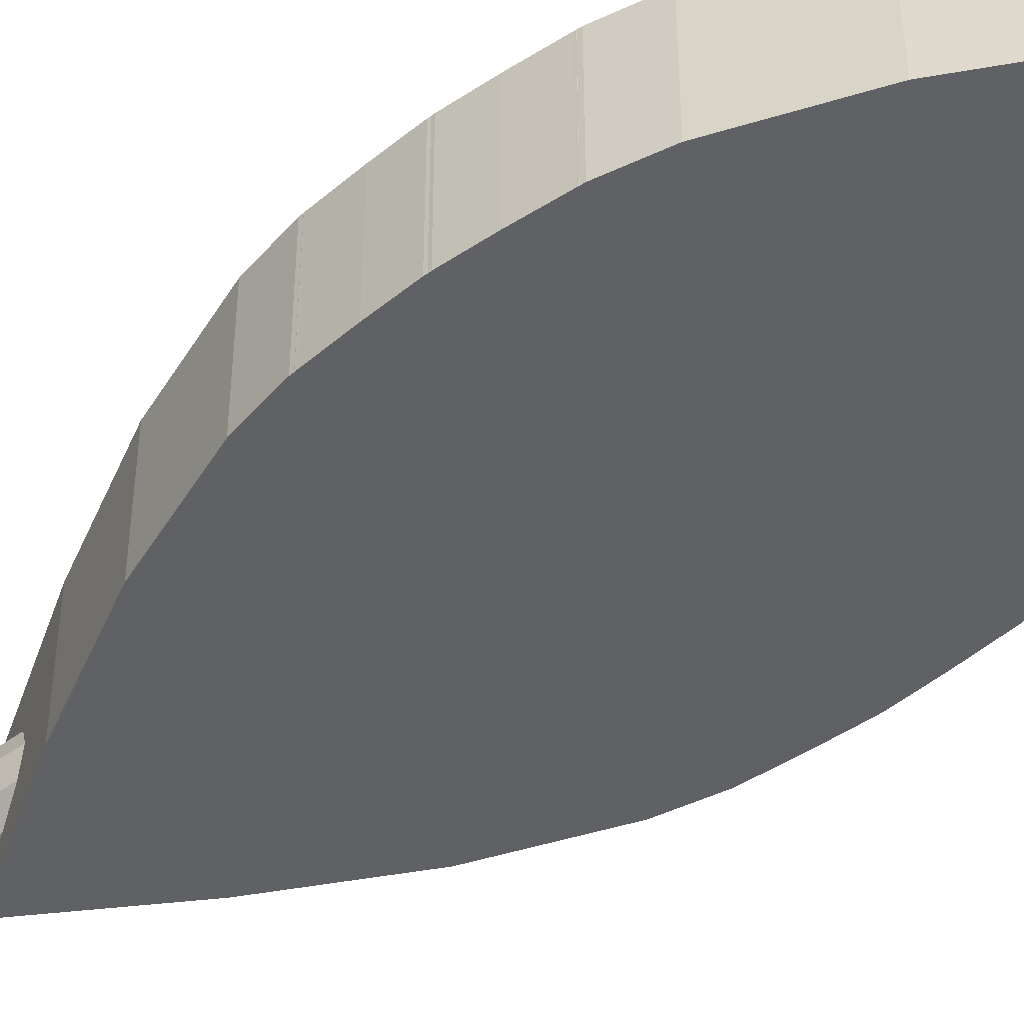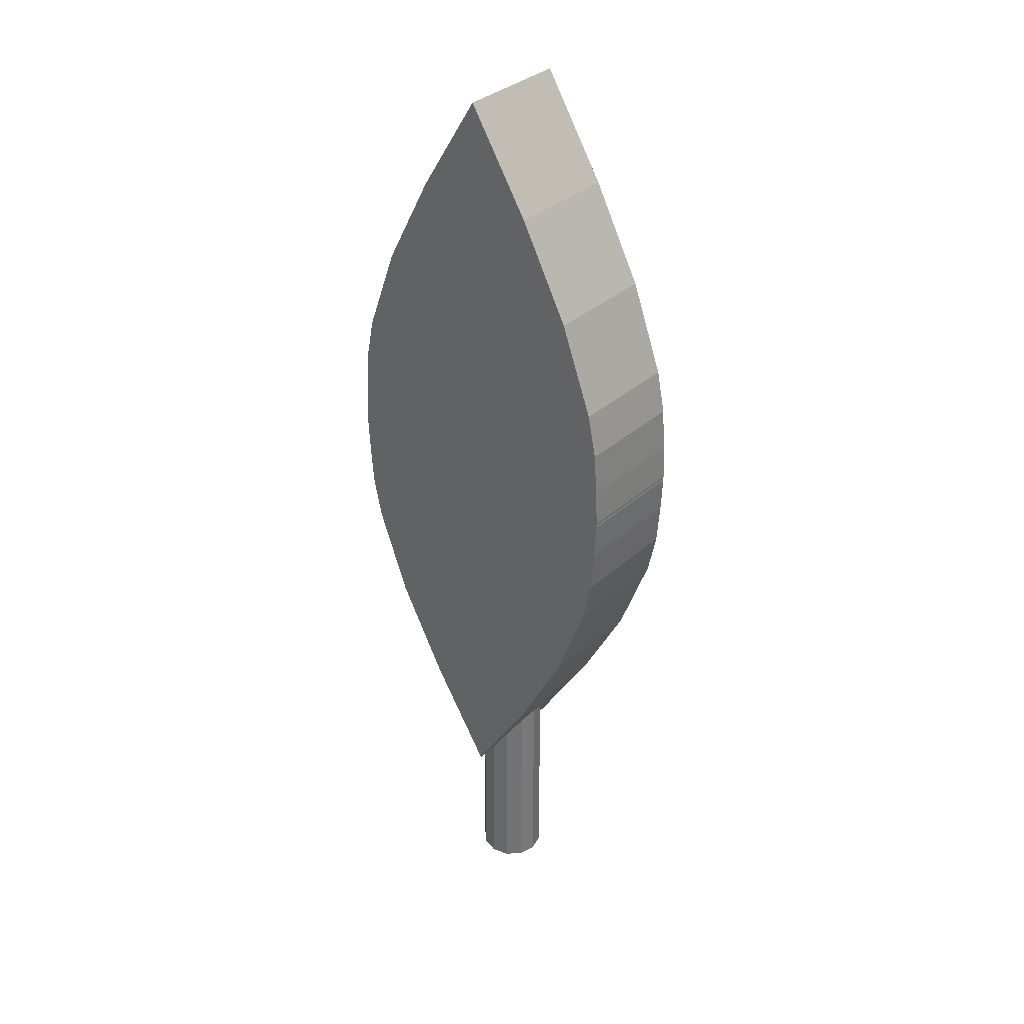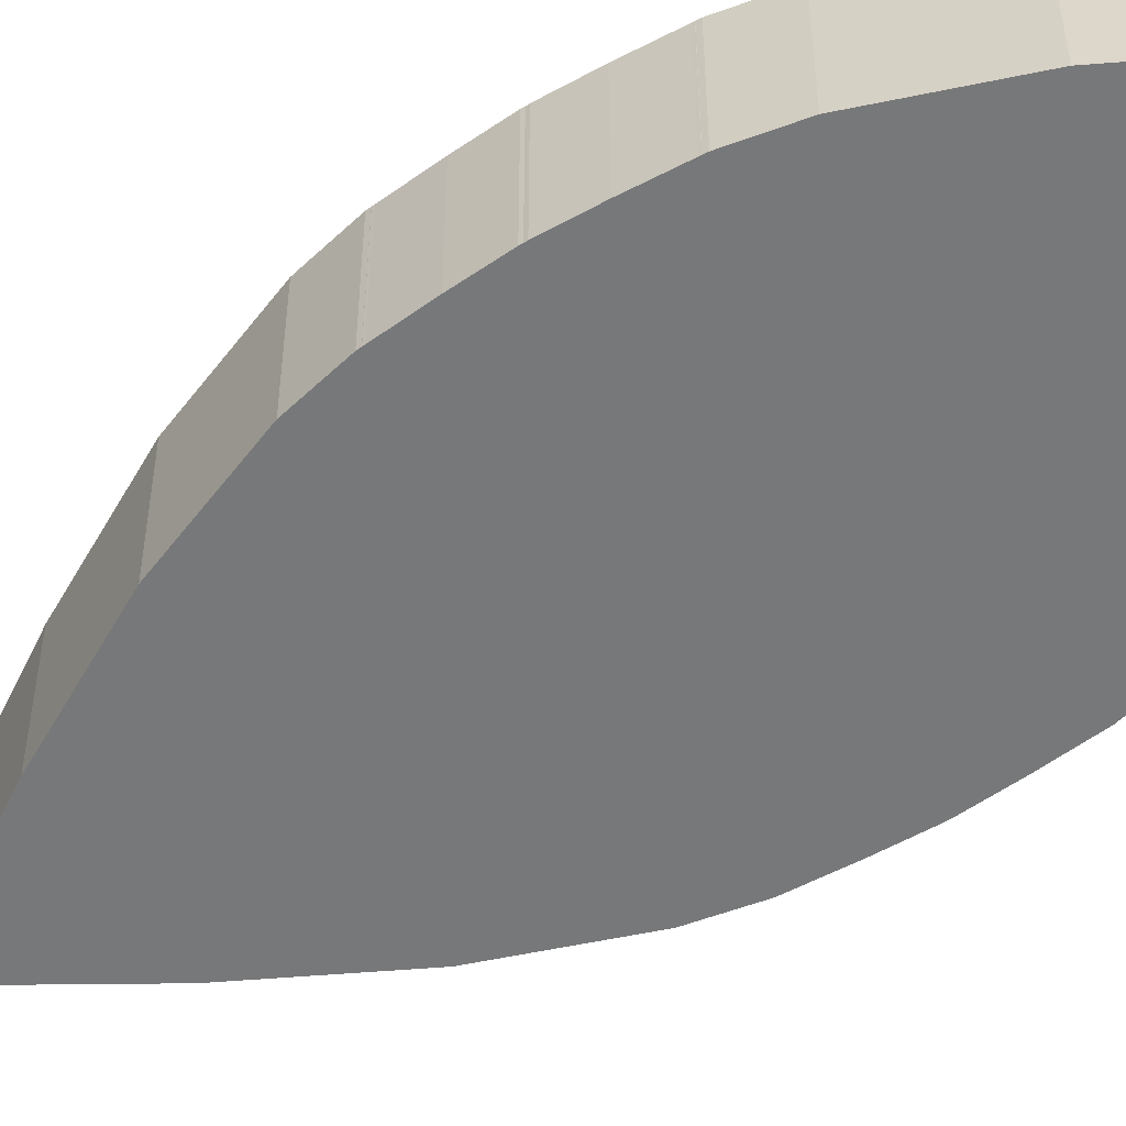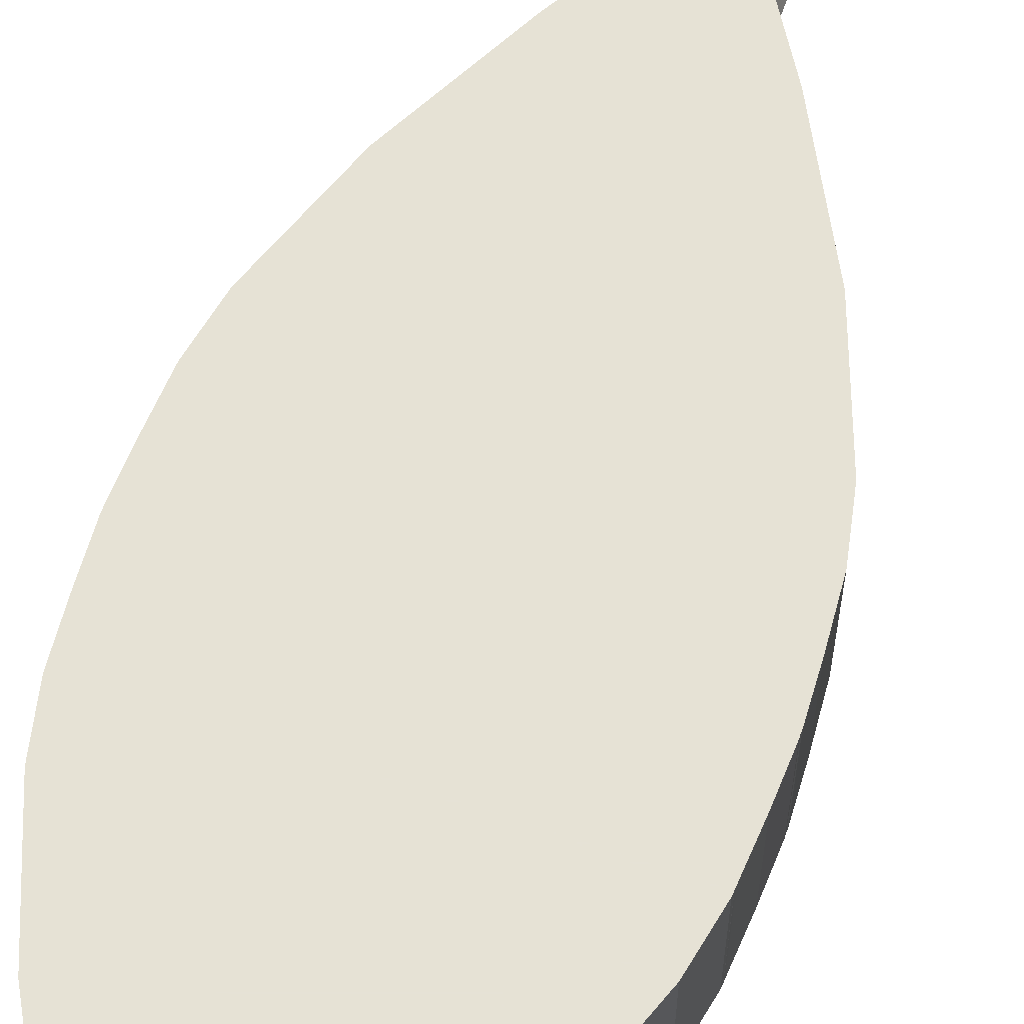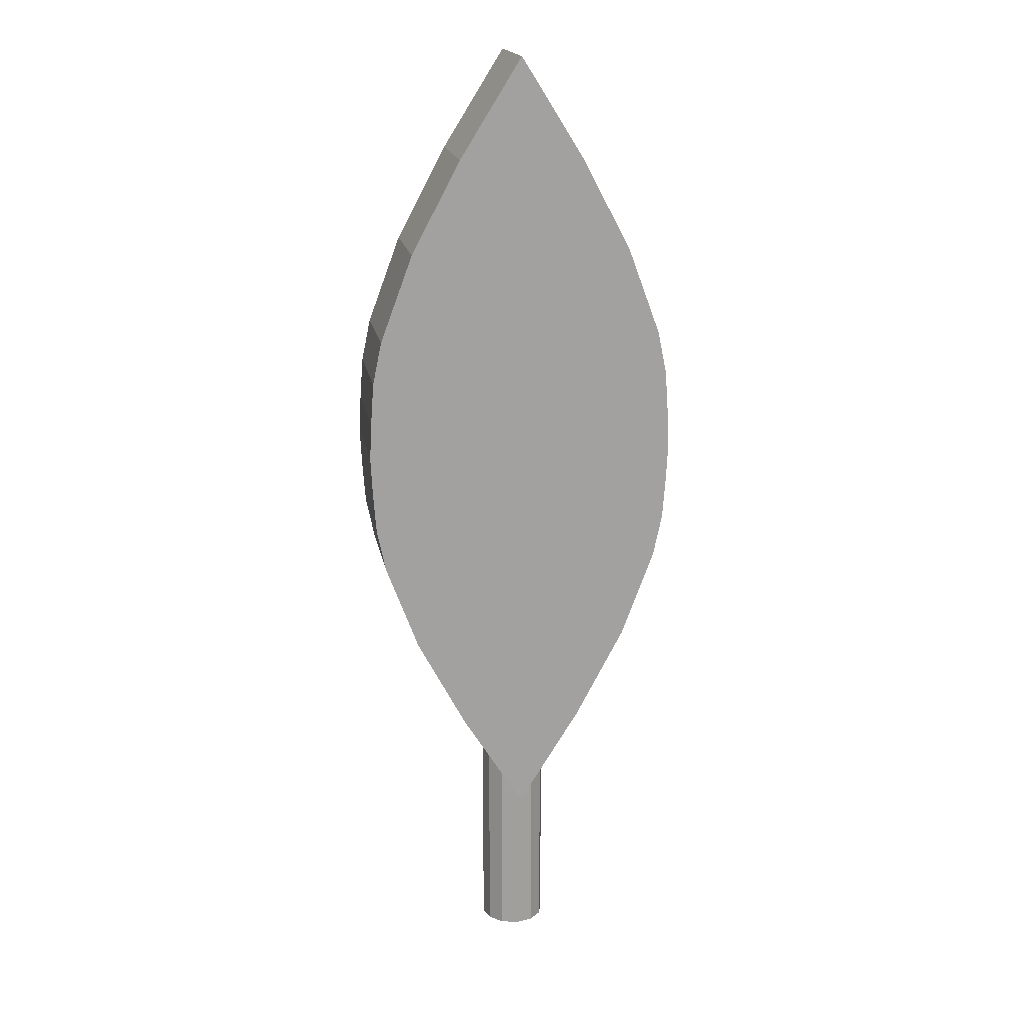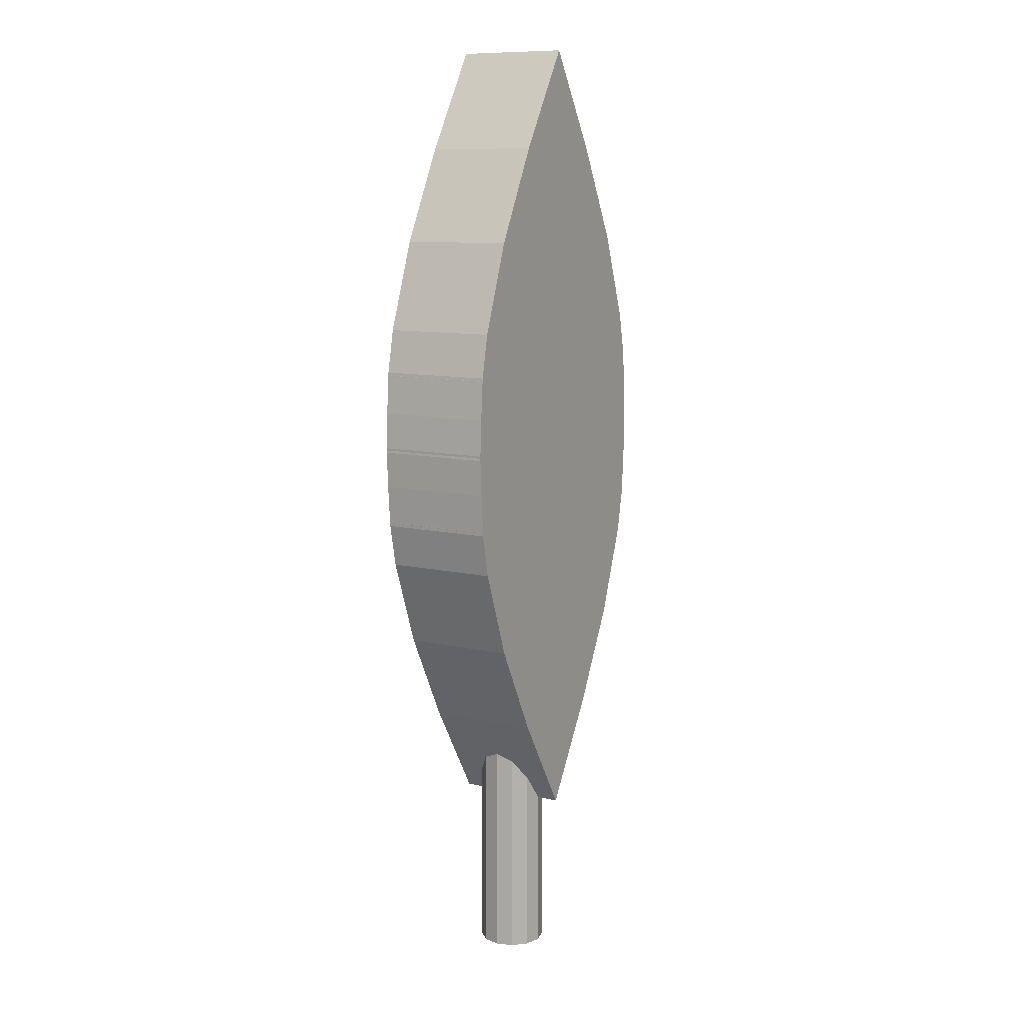
<metadata>
{"format":"obj","ext":"obj","renderer":"f3d","projection":"perspective","resolution":1024,"background":"white","views":[{"elev":-49.7,"azim":129.1,"up":"+Z"},{"elev":34.7,"azim":40.4,"up":"+Y"},{"elev":-57.4,"azim":122.7,"up":"+Z"},{"elev":63.9,"azim":-160.7,"up":"+Z"},{"elev":18.0,"azim":169.9,"up":"+Y"},{"elev":10.4,"azim":120.2,"up":"+Y"}]}
</metadata>
<code>
o obj_0
v -2.157 		25.77 		0
v 2.281 		34.12 		0
v 7.843 		43 		0
v 13.41 		34.12 		0
v 17.84 		25.77 		0
v 7.843 		43 		10
v -6.301 		7 		0
v 2.281 		34.12 		10
v -6.313 		7.2 		0
v -2.157 		25.77 		10
v -6.157 		10.38 		0
v -5.917 		13.63 		0
v 10.44 		-44 		6.5
v 10.84 		-44 		5
v 17.84 		25.77 		10
v 22 		7.2 		10
v 13.41 		34.12 		10
v 10.44 		-44 		3.5
v 2.281 		-20.12 		10
v -6.157 		3.615 		10
v 20.78 		-3.889 		0
v -6.157 		3.615 		0
v 21.57 		-0.094 		0
v 21.57 		-0.094 		10
v 20.78 		-3.889 		10
v 6.344 		-26.61 		2.402
v 20.78 		17.89 		0
v 20.78 		17.89 		10
v 21.59 		0.1787 		10
v 7.843 		-29 		2
v 21.59 		0.1787 		0
v 21.59 		0.192 		0
v 21.59 		0.192 		10
v 9.344 		-44 		2.402
v 10.44 		-24.85 		6.5
v 9.344 		-26.6 		7.598
v 10.84 		-24.21 		5
v 10.44 		-24.85 		3.5
v 7.844 		-44 		2
v 21.84 		10.38 		10
v -5.917 		0.3722 		10
v -5.907 		0.192 		10
v -5.903 		0.1724 		10
v -6.313 		6.8 		0
v 21.6 		13.68 		10
v 21.6 		0.3175 		0
v 21.99 		7 		10
v 21.6 		0.3175 		10
v -5.907 		13.81 		0
v -5.903 		13.83 		0
v 21.59 		13.82 		10
v 21.57 		14.09 		10
v 9.344 		-26.6 		2.402
v 21.84 		3.615 		0
v 5.245 		-24.85 		3.5
v 21.84 		3.615 		10
v 22 		6.8 		10
v 21.59 		13.81 		10
v 7.844 		-29 		2
v 22 		6.8 		0
v 4.844 		-24.21 		5
v 21.99 		7 		0
v -5.903 		0.1724 		0
v 22 		7.2 		0
v -5.907 		0.192 		0
v -5.917 		0.3722 		0
v 7.843 		-29 		10
v 13.41 		-20.12 		10
v 17.84 		-11.78 		10
v 21.84 		10.38 		0
v 13.41 		-20.12 		0
v -5.883 		-0.094 		10
v -5.094 		-3.889 		10
v -2.157 		-11.78 		10
v 5.245 		-24.85 		6.5
v 7.843 		-29 		0
v 21.6 		13.68 		0
v -5.883 		-0.094 		0
v 6.344 		-26.61 		7.598
v -5.094 		-3.889 		0
v 17.84 		-11.78 		0
v 21.59 		13.81 		0
v 2.281 		-20.12 		0
v -2.157 		-11.78 		0
v 7.843 		-29 		8
v 7.844 		-29 		8
v -5.094 		17.89 		10
v -5.883 		14.09 		10
v -5.903 		13.83 		10
v -5.094 		17.89 		0
v 21.57 		14.09 		0
v 21.59 		13.82 		0
v -6.313 		7.2 		10
v -6.301 		7 		10
v -5.917 		13.63 		10
v -6.157 		10.38 		10
v -5.883 		14.09 		0
v -6.313 		6.8 		10
v -5.907 		13.81 		10
v 9.344 		-44 		7.598
v 7.844 		-44 		8
v 6.344 		-44 		7.598
v 5.245 		-44 		6.5
v 4.844 		-44 		5
v 5.245 		-44 		3.5
v 6.344 		-44 		2.402
g group_0_undefined
f 3 4 2
f 91 92 97
f 27 91 97
f 96 93 40
f 6 8 17
f 18 38 14
f 21 23 24
f 21 24 25
f 5 4 17
f 5 17 15
f 52 27 28
f 29 31 32
f 29 32 33
f 35 36 13
f 13 14 35
f 37 35 14
f 38 18 53
f 34 53 18
f 4 3 6
f 4 6 17
f 14 38 37
f 39 59 34
f 67 68 19
f 51 52 88
f 88 89 51
f 32 46 48
f 32 48 33
f 5 15 27
f 28 27 15
f 6 3 2
f 6 2 8
f 99 95 40
f 2 1 10
f 2 10 8
f 46 54 56
f 54 60 57
f 54 57 56
f 58 51 89
f 52 28 88
f 45 58 89
f 53 34 59
f 47 62 64
f 47 64 16
f 41 66 65
f 41 65 42
f 65 63 43
f 65 43 42
f 80 78 21
f 49 50 92
f 50 97 92
f 5 27 90
f 97 90 27
f 12 49 92
f 11 12 92
f 77 70 11
f 22 66 41
f 22 41 20
f 16 64 70
f 16 70 40
f 43 72 29
f 42 43 29
f 24 29 72
f 25 24 72
f 33 48 41
f 89 99 40
f 29 33 41
f 41 42 29
f 72 73 25
f 69 25 73
f 74 69 73
f 68 69 19
f 74 19 69
f 70 77 45
f 70 45 40
f 43 63 78
f 43 78 72
f 76 59 30
f 57 60 62
f 57 62 47
f 78 80 73
f 78 73 72
f 47 16 93
f 17 8 15
f 80 84 74
f 80 74 73
f 60 54 44
f 84 80 81
f 83 84 81
f 21 81 80
f 23 21 78
f 71 83 81
f 76 83 71
f 31 23 78
f 78 63 31
f 46 32 63
f 63 65 46
f 66 46 65
f 32 31 63
f 22 44 54
f 106 26 30
f 30 26 76
f 92 82 11
f 68 67 36
f 86 36 67
f 85 86 67
f 82 77 11
f 105 55 26
f 105 26 106
f 76 26 83
f 19 83 61
f 61 75 19
f 36 35 68
f 4 5 2
f 105 104 55
f 61 55 104
f 90 1 5
f 35 37 68
f 62 60 44
f 61 83 55
f 55 83 26
f 71 68 37
f 70 64 9
f 9 11 70
f 61 104 75
f 103 75 104
f 57 47 98
f 56 57 98
f 38 53 71
f 37 38 71
f 45 77 82
f 45 82 58
f 75 79 19
f 23 31 29
f 23 29 24
f 51 92 91
f 51 91 52
f 103 79 75
f 76 71 53
f 48 46 56
f 91 27 52
f 48 56 41
f 20 41 56
f 16 40 93
f 95 96 40
f 10 15 8
f 93 94 47
f 94 98 47
f 98 20 56
f 53 59 76
f 82 92 51
f 82 51 58
f 10 1 87
f 19 79 67
f 71 81 69
f 71 69 68
f 84 83 74
f 64 62 9
f 7 9 62
f 44 7 62
f 66 22 54
f 46 66 54
f 87 1 90
f 28 15 87
f 87 88 28
f 10 87 15
f 81 21 25
f 81 25 69
f 74 83 19
f 85 67 79
f 30 59 39
f 39 34 18
f 39 18 14
f 39 14 13
f 39 13 100
f 39 100 101
f 39 101 102
f 39 102 103
f 39 103 104
f 105 106 104
f 39 104 106
f 1 2 5
f 40 45 89
f 97 88 90
f 87 90 88
f 106 30 39
f 97 50 89
f 97 89 88
f 89 50 49
f 89 49 99
f 95 12 11
f 95 11 96
f 11 9 93
f 11 93 96
f 7 94 93
f 7 93 9
f 102 79 103
f 49 12 95
f 49 95 99
f 94 7 44
f 94 44 98
f 101 86 85
f 102 85 79
f 101 85 102
f 22 20 98
f 22 98 44
f 100 36 86
f 100 86 101
f 100 13 36

</code>
